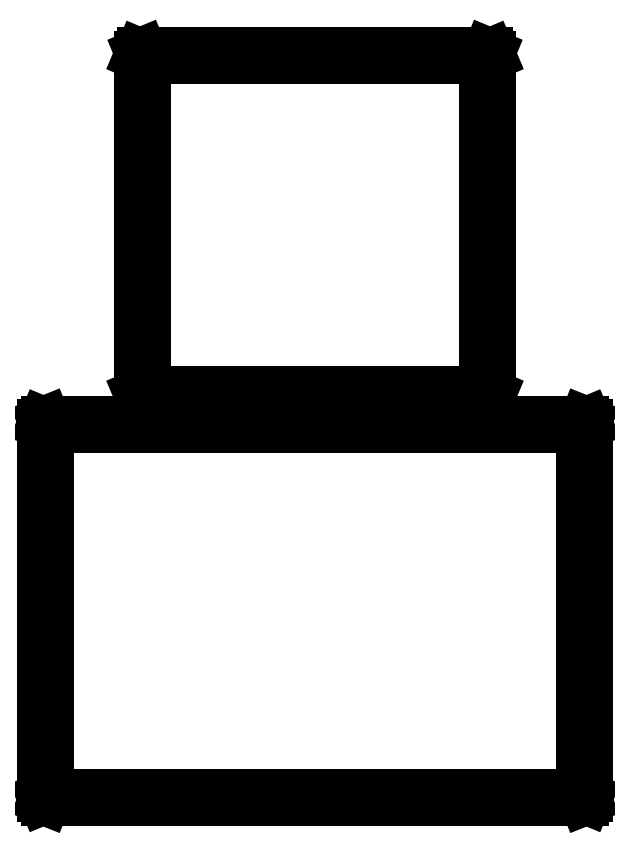
<metadata>
{"format":"dxf","ext":"dxf","renderer":"ezdxf+matplotlib","layout":"modelspace","background":"white","min_lineweight":24,"dpi":150}
</metadata>
<code>
0
SECTION
2
ENTITIES
0
LINE
8
BLACK
10
5.667
20
-3.356
11
5.667
21
-3.356
0
LINE
8
BLACK
10
5.667
20
-3.356
11
5.668
21
-3.357
0
LINE
8
BLACK
10
5.668
20
-3.357
11
5.668
21
-3.463
0
LINE
8
BLACK
10
5.668
20
-3.463
11
5.667
21
-3.464
0
LINE
8
BLACK
10
5.667
20
-3.464
11
5.667
21
-3.464
0
LINE
8
BLACK
10
5.667
20
-3.464
11
5.513
21
-3.464
0
LINE
8
BLACK
10
5.513
20
-3.464
11
5.513
21
-3.464
0
LINE
8
BLACK
10
5.513
20
-3.464
11
5.512
21
-3.463
0
LINE
8
BLACK
10
5.512
20
-3.463
11
5.512
21
-3.357
0
LINE
8
BLACK
10
5.512
20
-3.357
11
5.513
21
-3.356
0
LINE
8
BLACK
10
5.513
20
-3.356
11
5.513
21
-3.356
0
LINE
8
BLACK
10
5.513
20
-3.356
11
5.667
21
-3.356
0
LINE
8
BLACK
10
5.514
20
-3.358
11
5.514
21
-3.462
0
LINE
8
BLACK
10
5.514
20
-3.462
11
5.666
21
-3.462
0
LINE
8
BLACK
10
5.666
20
-3.462
11
5.666
21
-3.358
0
LINE
8
BLACK
10
5.666
20
-3.358
11
5.514
21
-3.358
0
LINE
8
BLACK
10
5.639
20
-3.251
11
5.64
21
-3.251
0
LINE
8
BLACK
10
5.64
20
-3.251
11
5.64
21
-3.252
0
LINE
8
BLACK
10
5.64
20
-3.252
11
5.64
21
-3.348
0
LINE
8
BLACK
10
5.64
20
-3.348
11
5.64
21
-3.349
0
LINE
8
BLACK
10
5.64
20
-3.349
11
5.639
21
-3.349
0
LINE
8
BLACK
10
5.639
20
-3.349
11
5.541
21
-3.349
0
LINE
8
BLACK
10
5.541
20
-3.349
11
5.54
21
-3.349
0
LINE
8
BLACK
10
5.54
20
-3.349
11
5.54
21
-3.348
0
LINE
8
BLACK
10
5.54
20
-3.348
11
5.54
21
-3.348
0
LINE
8
BLACK
10
5.54
20
-3.348
11
5.54
21
-3.252
0
LINE
8
BLACK
10
5.54
20
-3.252
11
5.54
21
-3.251
0
LINE
8
BLACK
10
5.54
20
-3.251
11
5.541
21
-3.251
0
LINE
8
BLACK
10
5.541
20
-3.251
11
5.639
21
-3.251
0
LINE
8
BLACK
10
5.542
20
-3.253
11
5.542
21
-3.347
0
LINE
8
BLACK
10
5.542
20
-3.347
11
5.638
21
-3.347
0
LINE
8
BLACK
10
5.638
20
-3.347
11
5.638
21
-3.253
0
LINE
8
BLACK
10
5.638
20
-3.253
11
5.542
21
-3.253
0
ENDSEC
0
EOF

</code>
